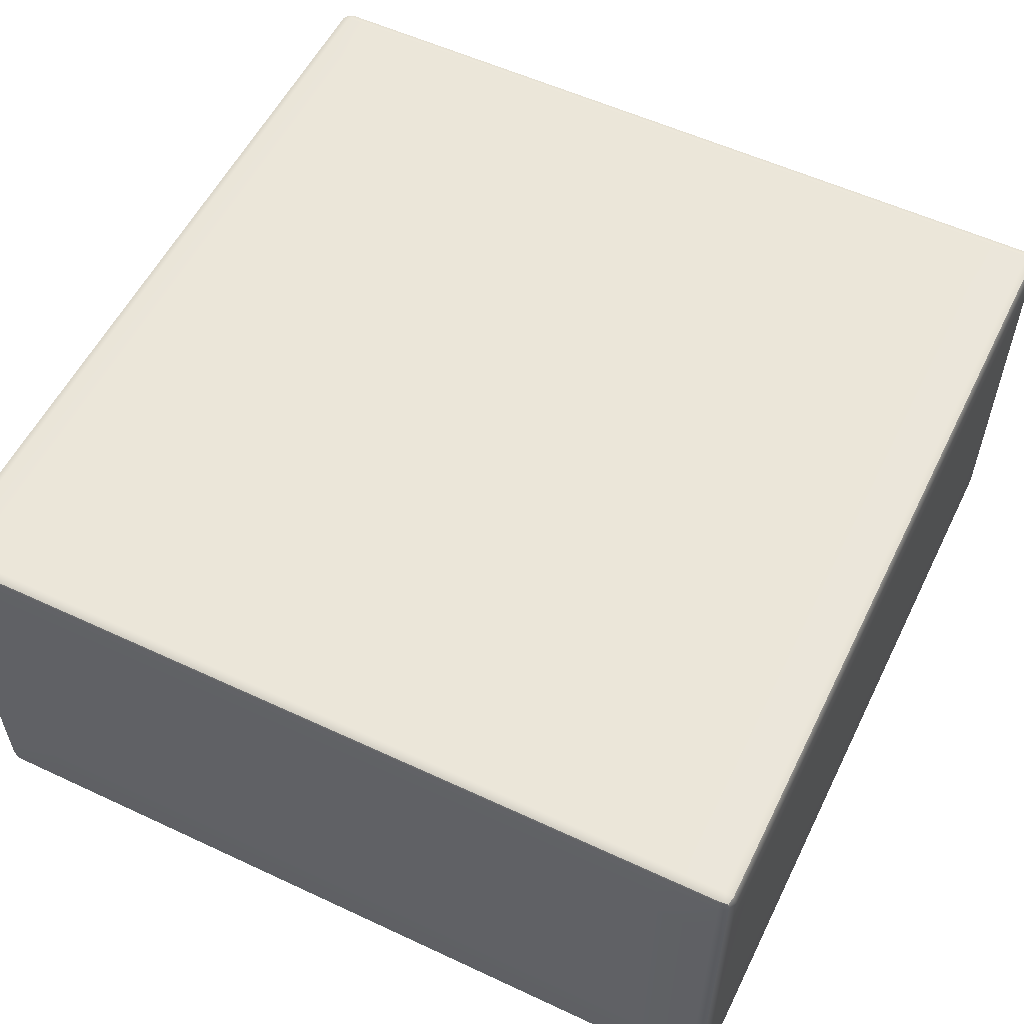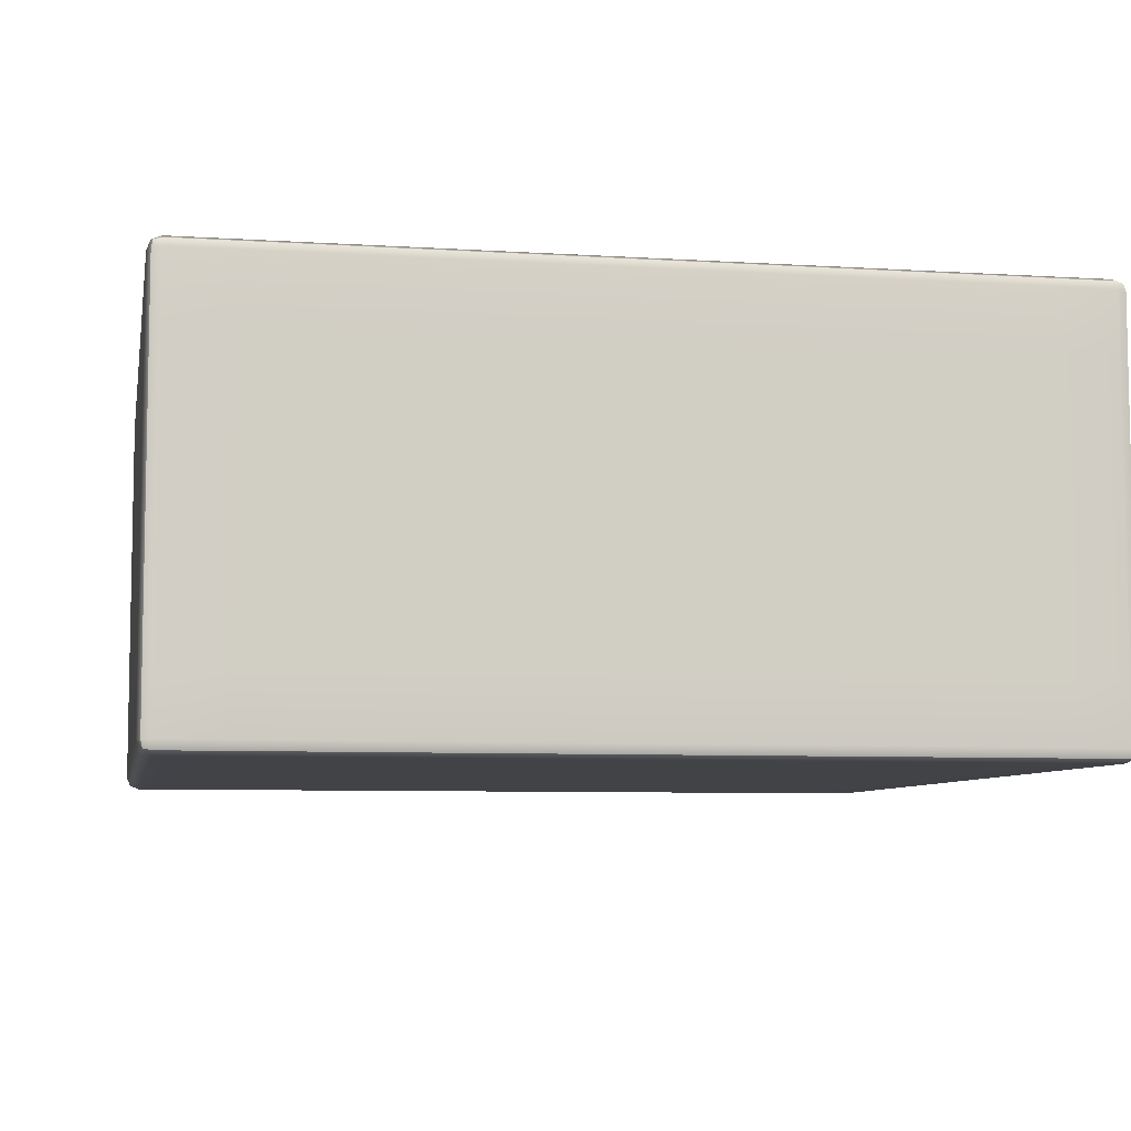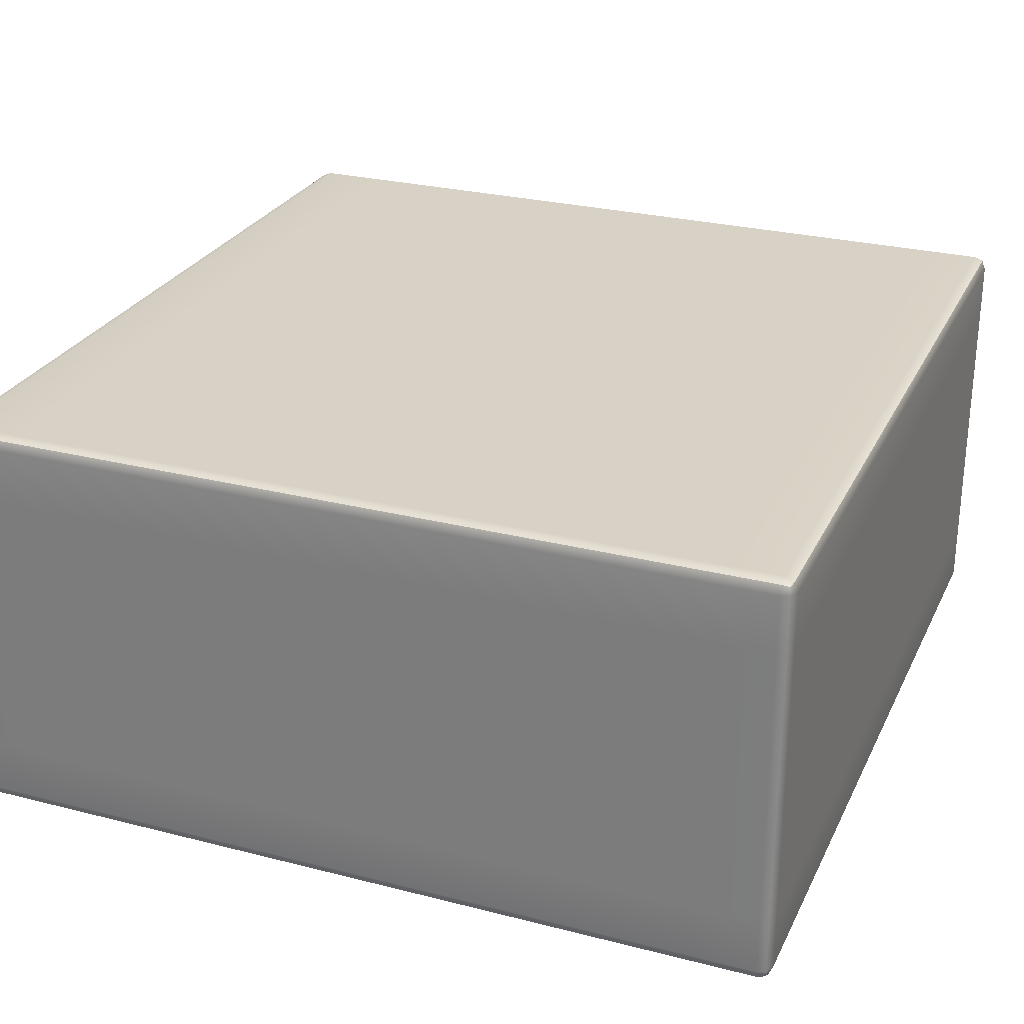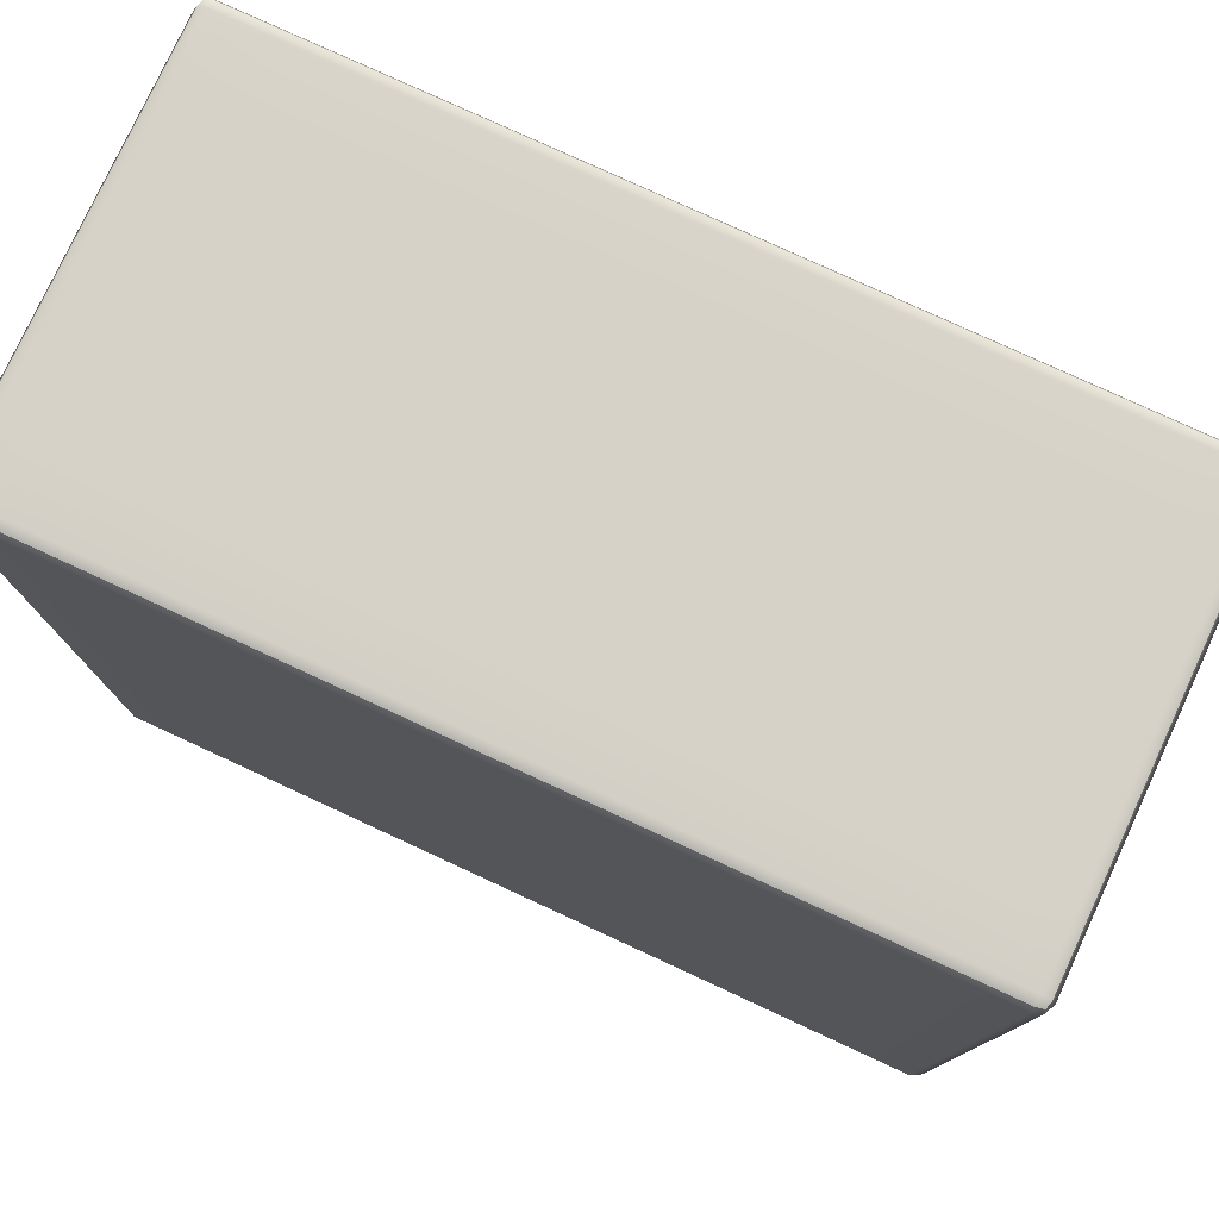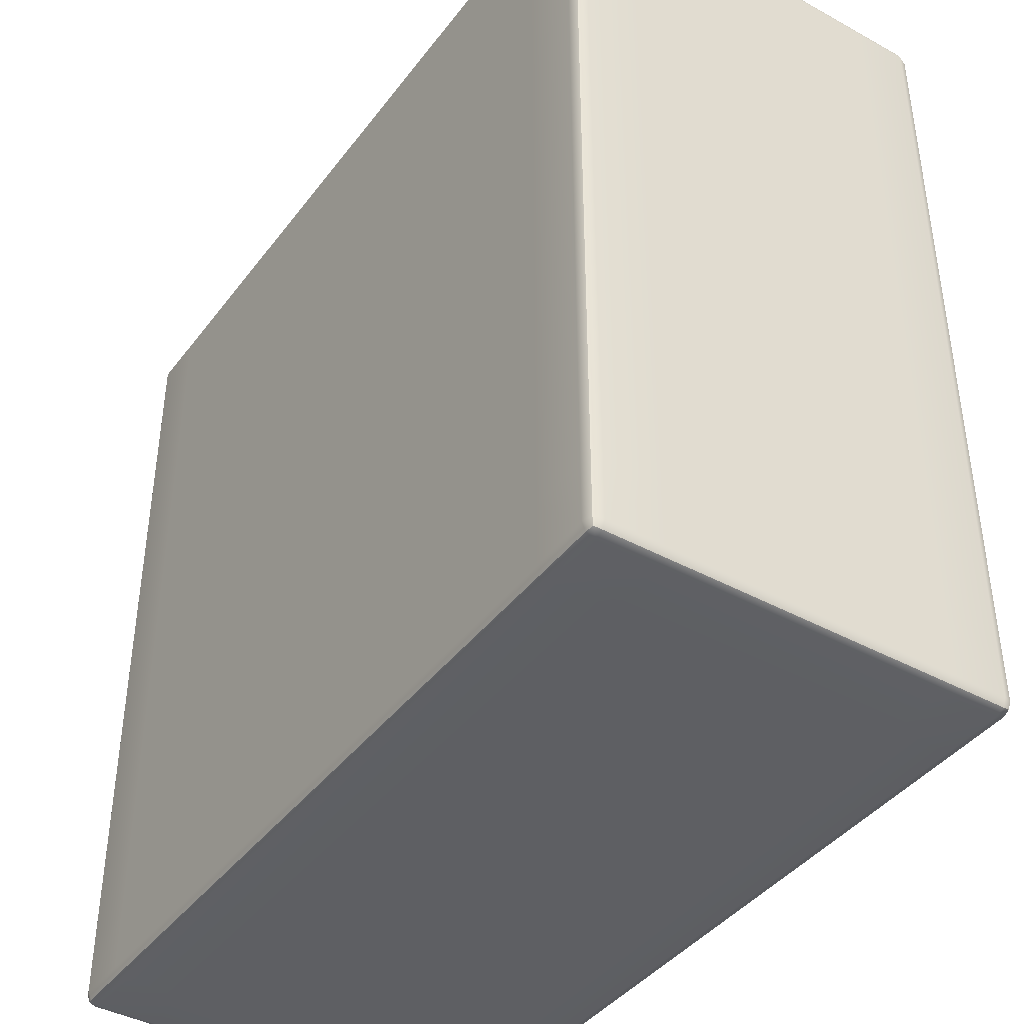
<metadata>
{"format":"obj","ext":"obj","renderer":"f3d","projection":"perspective","resolution":1024,"background":"white","views":[{"elev":55.9,"azim":26.1,"up":"+Y"},{"elev":-7.1,"azim":-10.5,"up":"+Y"},{"elev":27.1,"azim":-158.4,"up":"+Y"},{"elev":78.1,"azim":24.8,"up":"+Z"},{"elev":-41.2,"azim":-123.7,"up":"+Z"}]}
</metadata>
<code>
g ENV_Cube_5xShort_VL_MO
v 2.5 0.07496 -3.791e-05
v 2.478 0.02193 -3.791e-05
v 2.478 0.02193 2.079
v 2.478 0.02193 -2.079
v 2.5 0.07496 2.079
v 2.478 0.02193 2.425
v 2.5 0.07496 2.425
v 2.468 0.0317 2.468
v 2.478 0.07496 2.478
v 2.478 0.4107 2.478
v 2.5 0.4107 2.425
v 2.478 2.089 2.478
v 2.5 0.4107 2.079
v 2.5 0.4107 -3.791e-05
v 2.5 0.07496 -2.079
v 2.5 2.089 2.425
v 2.478 2.425 2.478
v 2.5 2.089 2.079
v 2.5 2.089 -3.791e-05
v 2.5 2.425 2.425
v 2.468 2.468 2.468
v 2.478 2.478 2.425
v 2.478 2.478 2.079
v 2.5 2.425 2.079
v 2.5 2.425 -3.791e-05
v 2.478 2.478 -3.791e-05
v 2.478 2.478 -2.079
v 2.5 0.4107 -2.079
v 2.5 2.425 -2.079
v 2.478 2.478 -2.425
v 2.5 2.089 -2.079
v 2.5 2.425 -2.425
v 2.468 2.468 -2.468
v 2.478 2.425 -2.478
v 2.478 2.089 -2.478
v 2.5 2.089 -2.425
v 2.478 0.4107 -2.478
v 2.5 0.4107 -2.425
v 2.478 0.07496 -2.478
v 2.5 0.07496 -2.425
v 2.468 0.0317 -2.468
v 2.478 0.02193 -2.425
v -2.425 -3.791e-05 -3.791e-05
v -2.478 0.02193 -3.791e-05
v -2.478 0.02193 2.079
v -2.478 0.02193 -2.079
v -2.425 -3.791e-05 2.079
v -2.478 0.02193 2.425
v -2.425 -3.791e-05 2.425
v -2.468 0.0317 2.468
v -2.425 0.02193 2.478
v -2.079 0.02193 2.478
v -2.079 -3.791e-05 2.079
v -2.079 -3.791e-05 2.425
v -3.839e-05 0.02193 2.478
v -3.839e-05 -3.791e-05 2.425
v 2.079 0.02193 2.478
v 2.079 -3.791e-05 2.425
v 2.425 0.02193 2.478
v -3.839e-05 -3.791e-05 2.079
v -2.079 -3.791e-05 -3.791e-05
v 2.425 -3.791e-05 2.425
v 2.468 0.0317 2.468
v 2.478 0.02193 2.425
v 2.478 0.02193 2.079
v 2.079 -3.791e-05 2.079
v 2.425 -3.791e-05 2.079
v 2.079 -3.791e-05 -3.791e-05
v 2.425 -3.791e-05 -3.791e-05
v 2.478 0.02193 -3.791e-05
v 2.478 0.02193 -2.079
v -3.839e-05 -3.791e-05 -3.791e-05
v 2.425 -3.791e-05 -2.079
v 2.478 0.02193 -2.425
v 2.079 -3.791e-05 -2.079
v 2.425 -3.791e-05 -2.425
v 2.468 0.0317 -2.468
v 2.425 0.02193 -2.478
v 2.079 0.02193 -2.478
v 2.079 -3.791e-05 -2.425
v -3.839e-05 0.02193 -2.478
v -3.839e-05 -3.791e-05 -2.079
v -3.839e-05 -3.791e-05 -2.425
v -2.079 0.02193 -2.478
v -2.079 -3.791e-05 -2.425
v -2.425 0.02193 -2.478
v -2.079 -3.791e-05 -2.079
v -2.425 -3.791e-05 -2.079
v -2.425 -3.791e-05 -2.425
v -2.468 0.0317 -2.468
v -2.478 0.02193 -2.425
v -2.425 2.089 2.5
v -2.478 2.089 2.478
v -2.478 2.425 2.478
v -2.478 0.4107 2.478
v -2.425 2.425 2.5
v -2.468 2.468 2.468
v -2.425 2.478 2.478
v -2.079 2.478 2.478
v -2.079 2.425 2.5
v -3.839e-05 2.478 2.478
v -2.079 2.089 2.5
v -3.839e-05 2.425 2.5
v 2.079 2.478 2.478
v -2.425 0.4107 2.5
v -2.425 0.07496 2.5
v -2.478 0.07496 2.478
v -2.468 0.0317 2.468
v -2.425 0.02193 2.478
v -2.079 0.4107 2.5
v -2.079 0.07496 2.5
v -2.079 0.02193 2.478
v -3.839e-05 2.089 2.5
v 2.079 2.425 2.5
v 2.425 2.478 2.478
v -3.839e-05 0.07496 2.5
v -3.839e-05 0.02193 2.478
v -3.839e-05 0.4107 2.5
v 2.079 0.07496 2.5
v 2.079 0.02193 2.478
v 2.079 2.089 2.5
v 2.079 0.4107 2.5
v 2.425 0.07496 2.5
v 2.425 0.02193 2.478
v 2.468 0.0317 2.468
v 2.478 0.07496 2.478
v 2.425 0.4107 2.5
v 2.478 0.4107 2.478
v 2.425 2.089 2.5
v 2.478 2.089 2.478
v 2.425 2.425 2.5
v 2.478 2.425 2.478
v 2.468 2.468 2.468
v 2.425 0.02193 -2.478
v 2.468 0.0317 -2.468
v 2.425 0.07496 -2.5
v 2.478 0.07496 -2.478
v 2.478 0.4107 -2.478
v 2.079 0.07496 -2.5
v 2.079 0.02193 -2.478
v 2.425 0.4107 -2.5
v 2.478 2.089 -2.478
v -3.839e-05 0.07496 -2.5
v -3.839e-05 0.02193 -2.478
v 2.425 2.089 -2.5
v 2.478 2.425 -2.478
v 2.425 2.425 -2.5
v 2.468 2.468 -2.468
v 2.425 2.478 -2.478
v 2.079 2.478 -2.478
v 2.079 2.089 -2.5
v 2.079 2.425 -2.5
v -3.839e-05 2.478 -2.478
v 2.079 0.4107 -2.5
v -3.839e-05 2.425 -2.5
v -2.079 2.478 -2.478
v -3.839e-05 2.089 -2.5
v -3.839e-05 0.4107 -2.5
v -2.079 2.425 -2.5
v -2.425 2.478 -2.478
v -2.079 2.089 -2.5
v -2.425 2.425 -2.5
v -2.468 2.468 -2.468
v -2.478 2.425 -2.478
v -2.478 2.089 -2.478
v -2.425 2.089 -2.5
v -2.478 0.4107 -2.478
v -2.079 0.4107 -2.5
v -2.425 0.4107 -2.5
v -2.478 0.07496 -2.478
v -2.425 0.07496 -2.5
v -2.468 0.0317 -2.468
v -2.425 0.02193 -2.478
v -2.079 0.02193 -2.478
v -2.079 0.07496 -2.5
v -2.478 0.02193 -2.425
v -2.468 0.0317 -2.468
v -2.5 0.07496 -2.425
v -2.478 0.07496 -2.478
v -2.478 0.4107 -2.478
v -2.5 0.07496 -2.079
v -2.478 0.02193 -2.079
v -2.5 0.4107 -2.425
v -2.478 2.089 -2.478
v -2.5 0.4107 -2.079
v -2.5 0.07496 -3.791e-05
v -2.478 0.02193 -3.791e-05
v -2.478 0.02193 2.079
v -2.5 2.089 -2.425
v -2.478 2.425 -2.478
v -2.5 0.4107 -3.791e-05
v -2.5 0.07496 2.079
v -2.5 2.089 -2.079
v -2.5 2.425 -2.425
v -2.468 2.468 -2.468
v -2.478 2.478 -2.425
v -2.478 2.478 -2.079
v -2.5 2.089 -3.791e-05
v -2.5 2.425 -2.079
v -2.5 2.425 -3.791e-05
v -2.478 2.478 -3.791e-05
v -2.5 0.4107 2.079
v -2.5 2.425 2.079
v -2.478 2.478 2.079
v -2.478 2.478 2.425
v -2.5 2.089 2.079
v -2.5 2.425 2.425
v -2.468 2.468 2.468
v -2.478 2.425 2.478
v -2.478 2.089 2.478
v -2.5 2.089 2.425
v -2.478 0.4107 2.478
v -2.5 0.4107 2.425
v -2.478 0.07496 2.478
v -2.5 0.07496 2.425
v -2.468 0.0317 2.468
v -2.478 0.02193 2.425
v 2.425 2.478 -2.478
v 2.468 2.468 -2.468
v 2.425 2.5 -2.425
v 2.478 2.478 -2.425
v 2.478 2.478 -2.079
v 2.079 2.5 -2.425
v 2.079 2.478 -2.478
v 2.425 2.5 -2.079
v 2.478 2.478 -3.791e-05
v -3.839e-05 2.5 -2.425
v -3.839e-05 2.478 -2.478
v 2.079 2.5 -2.079
v 2.425 2.5 -3.791e-05
v 2.478 2.478 2.079
v -3.839e-05 2.5 -2.079
v 2.079 2.5 -3.791e-05
v -2.079 2.5 -2.425
v -2.079 2.478 -2.478
v 2.425 2.5 2.079
v 2.478 2.478 2.425
v 2.079 2.5 2.079
v -2.079 2.5 -2.079
v -2.425 2.5 -2.425
v -2.425 2.478 -2.478
v -2.468 2.468 -2.468
v -2.478 2.478 -2.425
v -2.425 2.5 -2.079
v -2.478 2.478 -2.079
v -2.425 2.5 -3.791e-05
v -2.478 2.478 -3.791e-05
v -2.478 2.478 2.079
v -2.079 2.5 -3.791e-05
v -2.425 2.5 2.079
v -3.839e-05 2.5 -3.791e-05
v -2.079 2.5 2.079
v -2.425 2.5 2.425
v -2.478 2.478 2.425
v -2.468 2.468 2.468
v -2.425 2.478 2.478
v -2.079 2.5 2.425
v -2.079 2.478 2.478
v -3.839e-05 2.5 2.425
v -3.839e-05 2.478 2.478
v 2.079 2.478 2.478
v -3.839e-05 2.5 2.079
v 2.079 2.5 2.425
v 2.425 2.5 2.425
v 2.425 2.478 2.478
v 2.468 2.468 2.468
g ENV_Cube_5xShort_VL_MO_0
f 3 2 1
f 4 1 2
f 3 1 5
f 6 3 5
f 6 5 7
f 7 8 6
f 7 9 8
f 10 9 7
f 10 7 11
f 11 12 10
f 13 7 5
f 13 11 7
f 5 1 14
f 5 14 13
f 4 15 1
f 15 14 1
f 11 16 12
f 17 12 16
f 11 13 18
f 11 18 16
f 13 14 19
f 13 19 18
f 17 16 20
f 20 21 17
f 20 22 21
f 20 23 22
f 16 18 24
f 16 24 20
f 20 24 23
f 24 18 19
f 23 24 25
f 24 19 25
f 23 25 26
f 27 26 25
f 28 19 14
f 15 28 14
f 27 25 29
f 29 30 27
f 31 25 19
f 31 29 25
f 28 31 19
f 29 32 30
f 31 32 29
f 32 33 30
f 32 34 33
f 32 35 34
f 31 36 32
f 32 36 35
f 28 36 31
f 37 35 36
f 28 38 36
f 37 36 38
f 15 38 28
f 38 39 37
f 15 40 38
f 38 40 39
f 40 15 4
f 40 41 39
f 40 4 42
f 40 42 41
f 45 44 43
f 46 43 44
f 45 43 47
f 48 45 47
f 48 47 49
f 49 50 48
f 49 51 50
f 49 52 51
f 53 49 47
f 53 47 43
f 49 54 52
f 53 54 49
f 55 52 54
f 55 54 56
f 56 54 53
f 57 55 56
f 57 56 58
f 58 59 57
f 56 53 60
f 58 56 60
f 53 43 61
f 60 53 61
f 58 62 59
f 62 63 59
f 62 64 63
f 62 65 64
f 66 62 58
f 58 60 66
f 62 67 65
f 66 67 62
f 68 66 60
f 67 66 68
f 65 67 69
f 67 68 69
f 65 69 70
f 71 70 69
f 68 60 72
f 60 61 72
f 71 69 73
f 74 71 73
f 75 69 68
f 75 68 72
f 75 73 69
f 74 73 76
f 76 77 74
f 76 78 77
f 79 78 76
f 80 76 73
f 79 76 80
f 80 73 75
f 80 81 79
f 75 72 82
f 80 75 82
f 80 83 81
f 80 82 83
f 83 84 81
f 83 85 84
f 82 85 83
f 86 84 85
f 72 87 82
f 82 87 85
f 72 61 87
f 88 87 61
f 85 87 88
f 88 61 43
f 46 88 43
f 86 85 89
f 85 88 89
f 89 88 46
f 89 90 86
f 89 46 91
f 89 91 90
f 94 93 92
f 95 92 93
f 94 92 96
f 96 97 94
f 96 98 97
f 96 99 98
f 96 100 99
f 101 99 100
f 102 96 92
f 102 100 96
f 101 100 103
f 103 100 102
f 104 101 103
f 95 105 92
f 105 102 92
f 95 106 105
f 95 107 106
f 106 107 108
f 106 108 109
f 105 110 102
f 110 105 106
f 109 111 106
f 110 106 111
f 109 112 111
f 113 102 110
f 103 102 113
f 104 103 114
f 114 115 104
f 116 111 112
f 116 112 117
f 118 110 111
f 118 111 116
f 113 110 118
f 119 116 117
f 119 118 116
f 119 117 120
f 121 103 113
f 121 114 103
f 122 113 118
f 119 122 118
f 122 121 113
f 120 123 119
f 122 119 123
f 120 124 123
f 123 124 125
f 123 125 126
f 127 123 126
f 122 123 127
f 127 126 128
f 122 129 121
f 122 127 129
f 128 129 127
f 114 121 129
f 128 130 129
f 114 129 131
f 131 129 130
f 114 131 115
f 131 130 132
f 131 133 115
f 131 132 133
f 136 135 134
f 136 137 135
f 138 137 136
f 139 136 134
f 139 134 140
f 138 136 141
f 139 141 136
f 141 142 138
f 140 143 139
f 140 144 143
f 141 145 142
f 146 142 145
f 146 145 147
f 147 148 146
f 147 149 148
f 150 149 147
f 141 151 145
f 151 147 145
f 150 147 152
f 151 152 147
f 152 153 150
f 139 154 141
f 141 154 151
f 152 155 153
f 155 156 153
f 152 151 157
f 154 157 151
f 152 157 155
f 139 158 154
f 154 158 157
f 139 143 158
f 155 159 156
f 157 159 155
f 160 156 159
f 158 161 157
f 157 161 159
f 160 159 162
f 161 162 159
f 162 163 160
f 162 164 163
f 162 165 164
f 162 166 165
f 161 166 162
f 167 165 166
f 158 168 161
f 143 168 158
f 168 166 161
f 167 166 169
f 168 169 166
f 169 170 167
f 169 171 170
f 168 171 169
f 171 172 170
f 171 173 172
f 171 174 173
f 143 175 168
f 168 175 171
f 171 175 174
f 144 175 143
f 144 174 175
f 178 177 176
f 178 179 177
f 180 179 178
f 176 181 178
f 176 182 181
f 180 178 183
f 183 184 180
f 185 178 181
f 185 183 178
f 182 186 181
f 182 187 186
f 188 186 187
f 183 189 184
f 190 184 189
f 181 186 191
f 181 191 185
f 188 192 186
f 192 191 186
f 183 193 189
f 183 185 193
f 190 189 194
f 193 194 189
f 194 195 190
f 194 196 195
f 197 196 194
f 185 191 198
f 185 198 193
f 193 199 194
f 197 194 199
f 199 193 198
f 197 199 200
f 199 198 200
f 197 200 201
f 202 198 191
f 192 202 191
f 203 201 200
f 203 204 201
f 205 204 203
f 206 200 198
f 206 203 200
f 202 206 198
f 205 203 207
f 206 207 203
f 207 208 205
f 207 209 208
f 207 210 209
f 206 211 207
f 207 211 210
f 202 211 206
f 212 210 211
f 202 213 211
f 212 211 213
f 213 202 192
f 213 214 212
f 213 192 215
f 213 215 214
f 215 192 188
f 215 216 214
f 215 188 217
f 215 217 216
f 220 219 218
f 220 221 219
f 222 221 220
f 223 220 218
f 223 218 224
f 222 220 225
f 225 226 222
f 224 227 223
f 224 228 227
f 229 220 223
f 229 225 220
f 225 230 226
f 231 226 230
f 223 232 229
f 223 227 232
f 225 229 233
f 225 233 230
f 233 229 232
f 228 234 227
f 228 235 234
f 231 230 236
f 237 231 236
f 238 230 233
f 238 236 230
f 227 234 239
f 227 239 232
f 240 234 235
f 239 234 240
f 240 235 241
f 240 241 242
f 240 242 243
f 244 240 243
f 239 240 244
f 244 243 245
f 245 246 244
f 239 244 246
f 245 247 246
f 248 246 247
f 232 239 249
f 239 246 249
f 248 250 246
f 250 249 246
f 232 249 251
f 233 232 251
f 238 233 251
f 251 249 252
f 250 252 249
f 253 250 248
f 253 248 254
f 253 254 255
f 253 255 256
f 257 250 253
f 256 257 253
f 257 252 250
f 256 258 257
f 259 257 258
f 259 252 257
f 259 258 260
f 261 259 260
f 251 252 262
f 238 251 262
f 259 262 252
f 263 238 262
f 263 262 259
f 261 263 259
f 263 236 238
f 261 264 263
f 263 264 236
f 261 265 264
f 237 236 264
f 264 265 266
f 264 266 237

</code>
